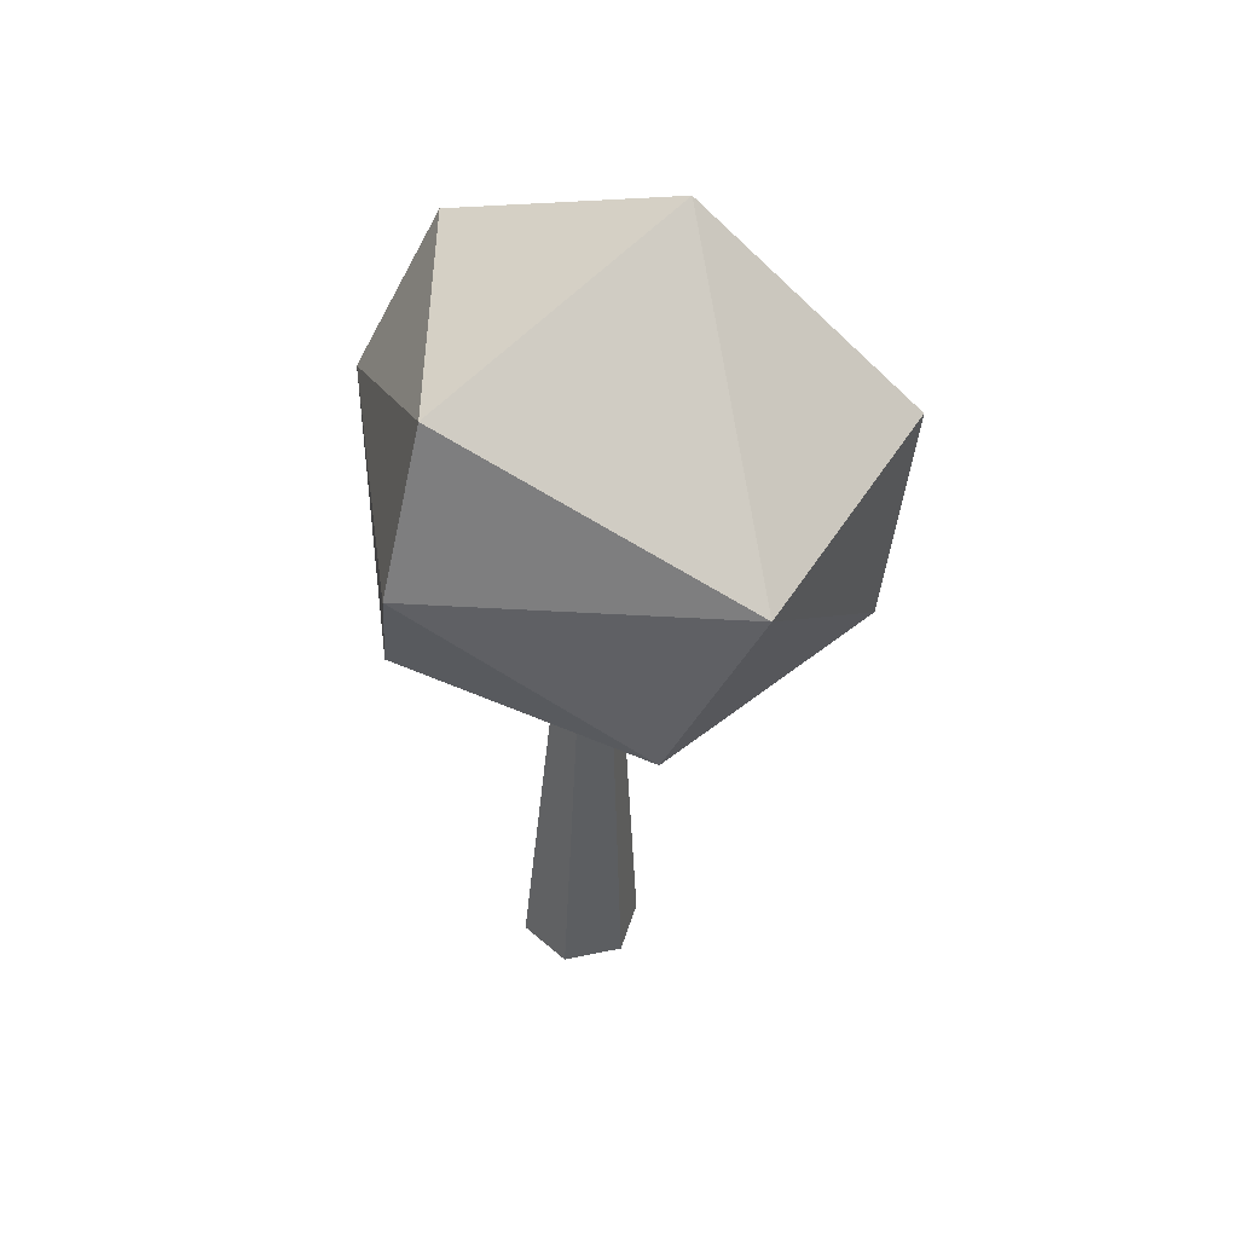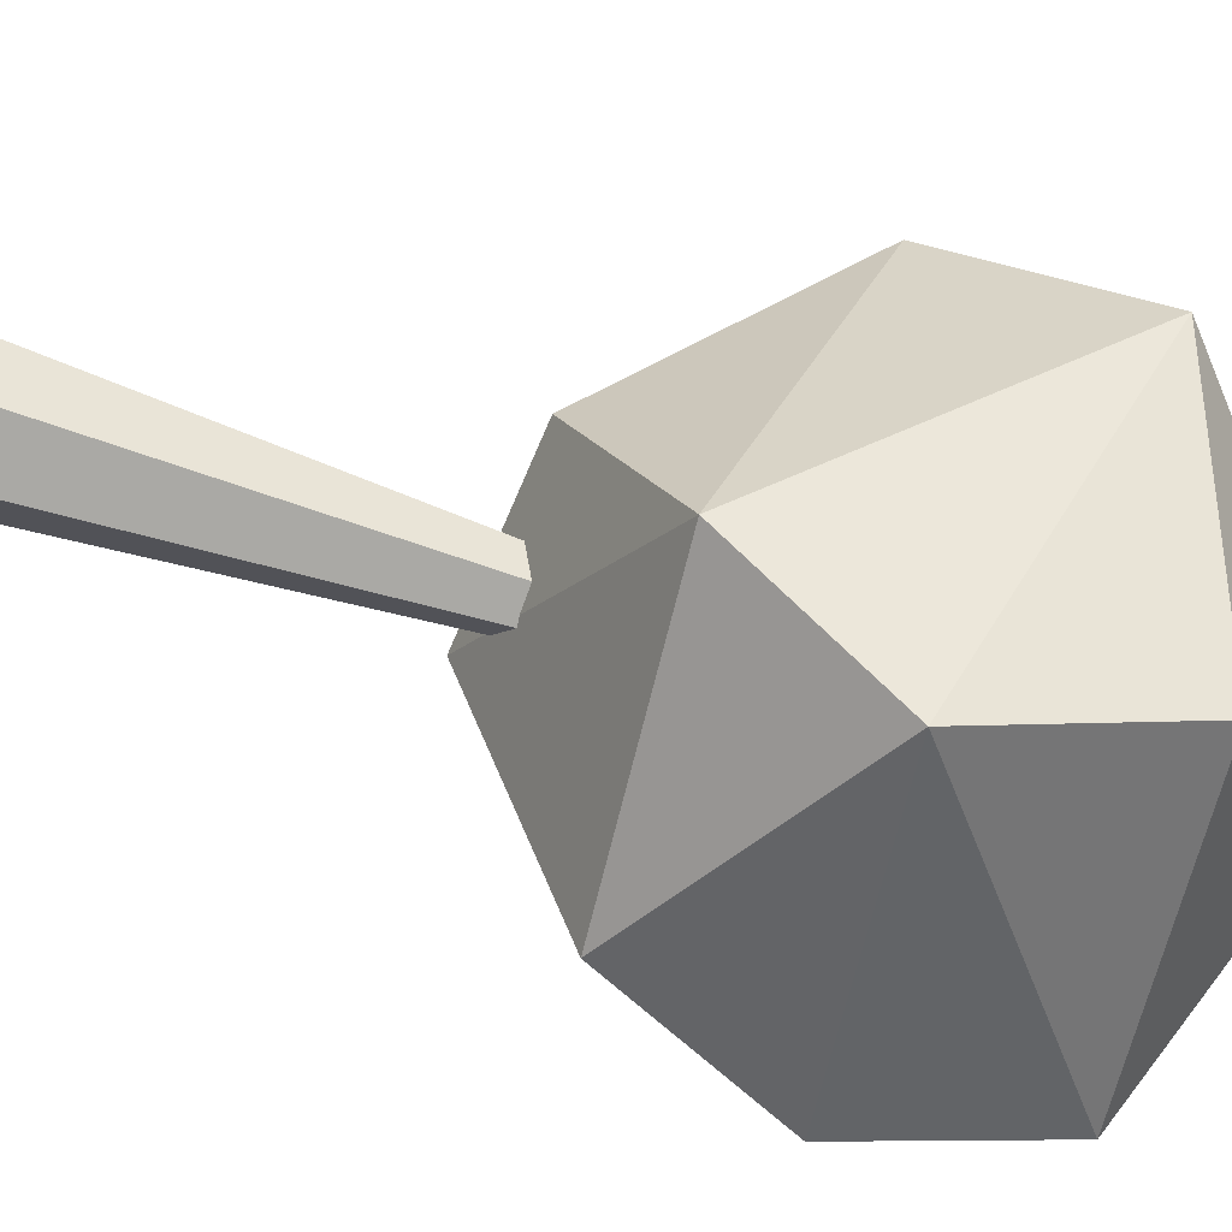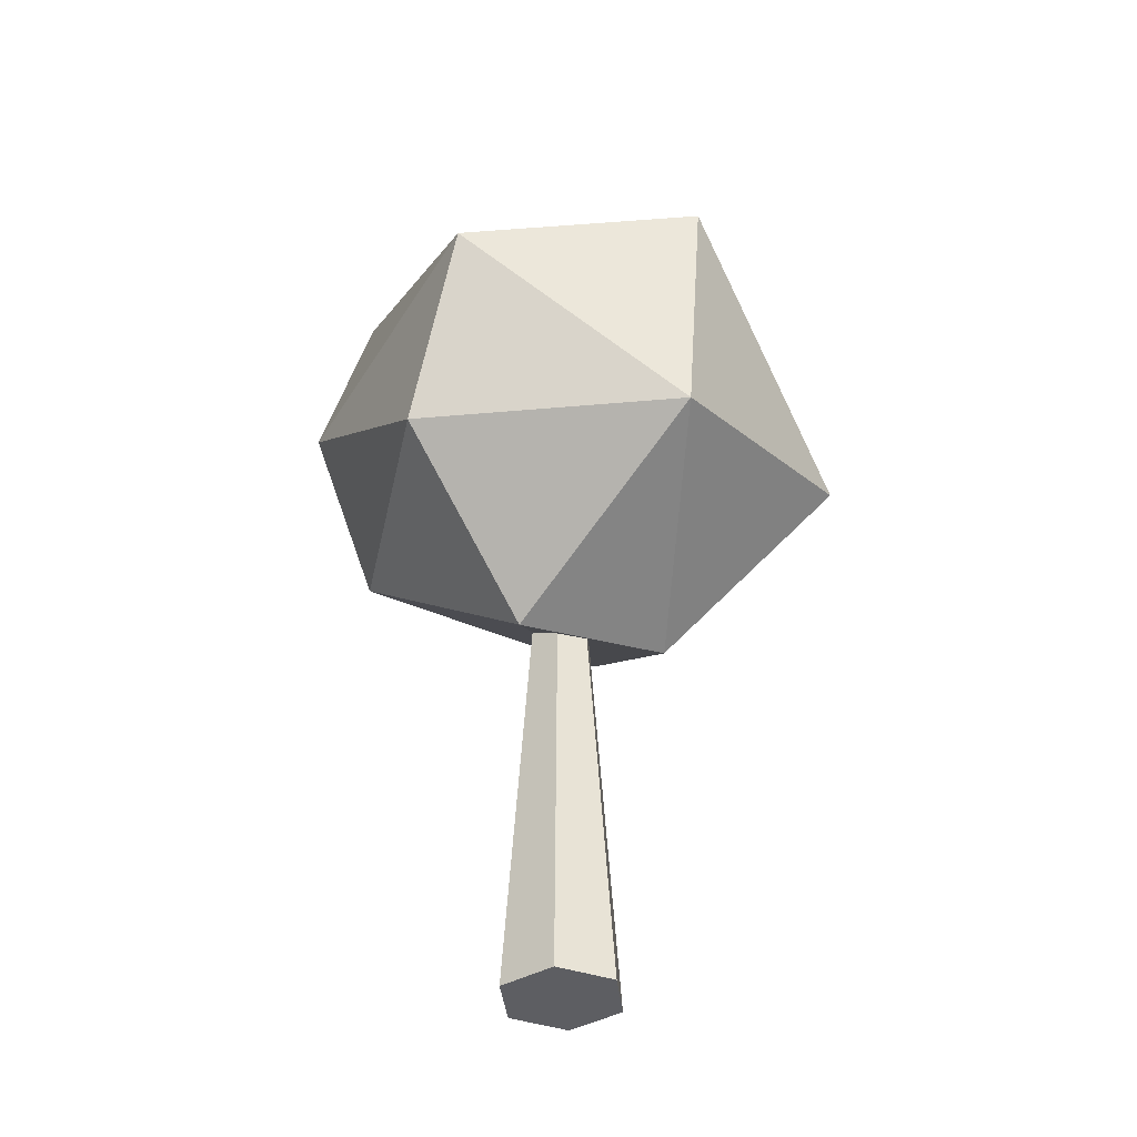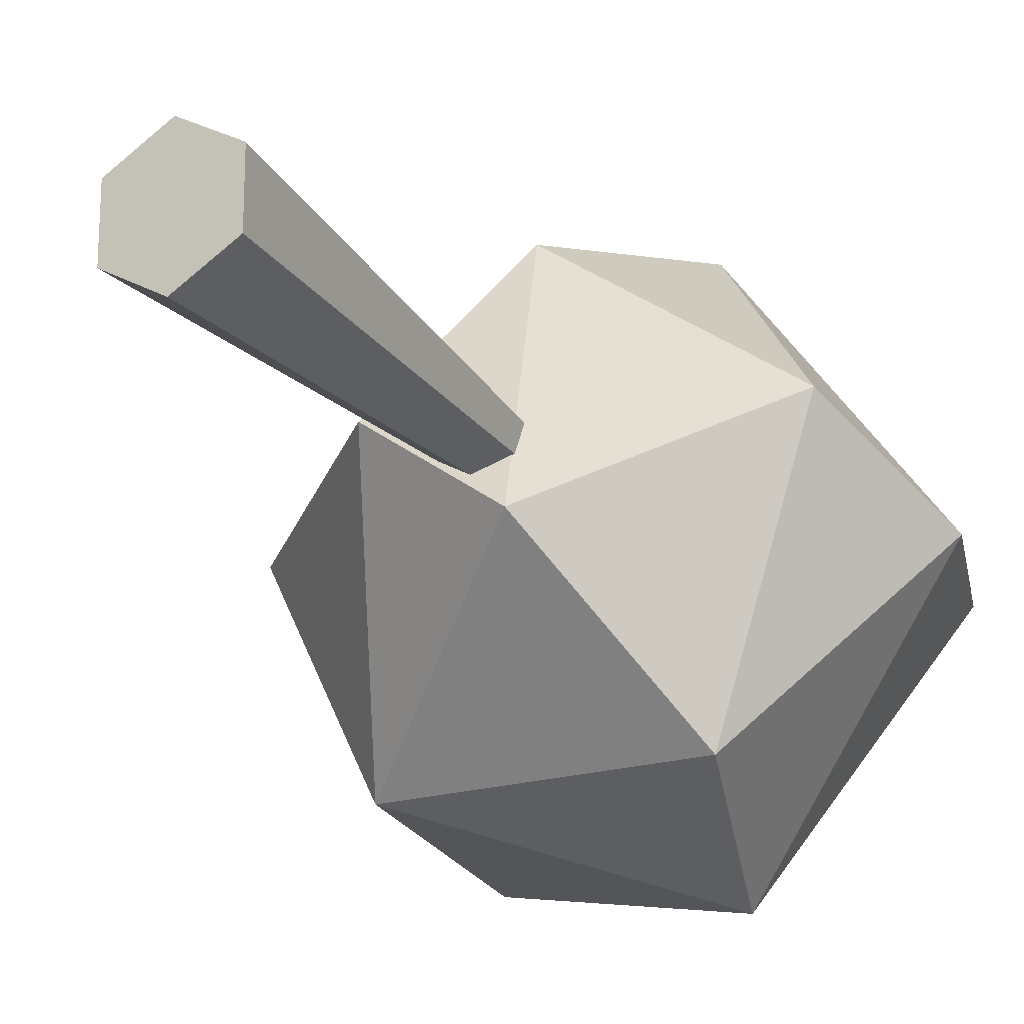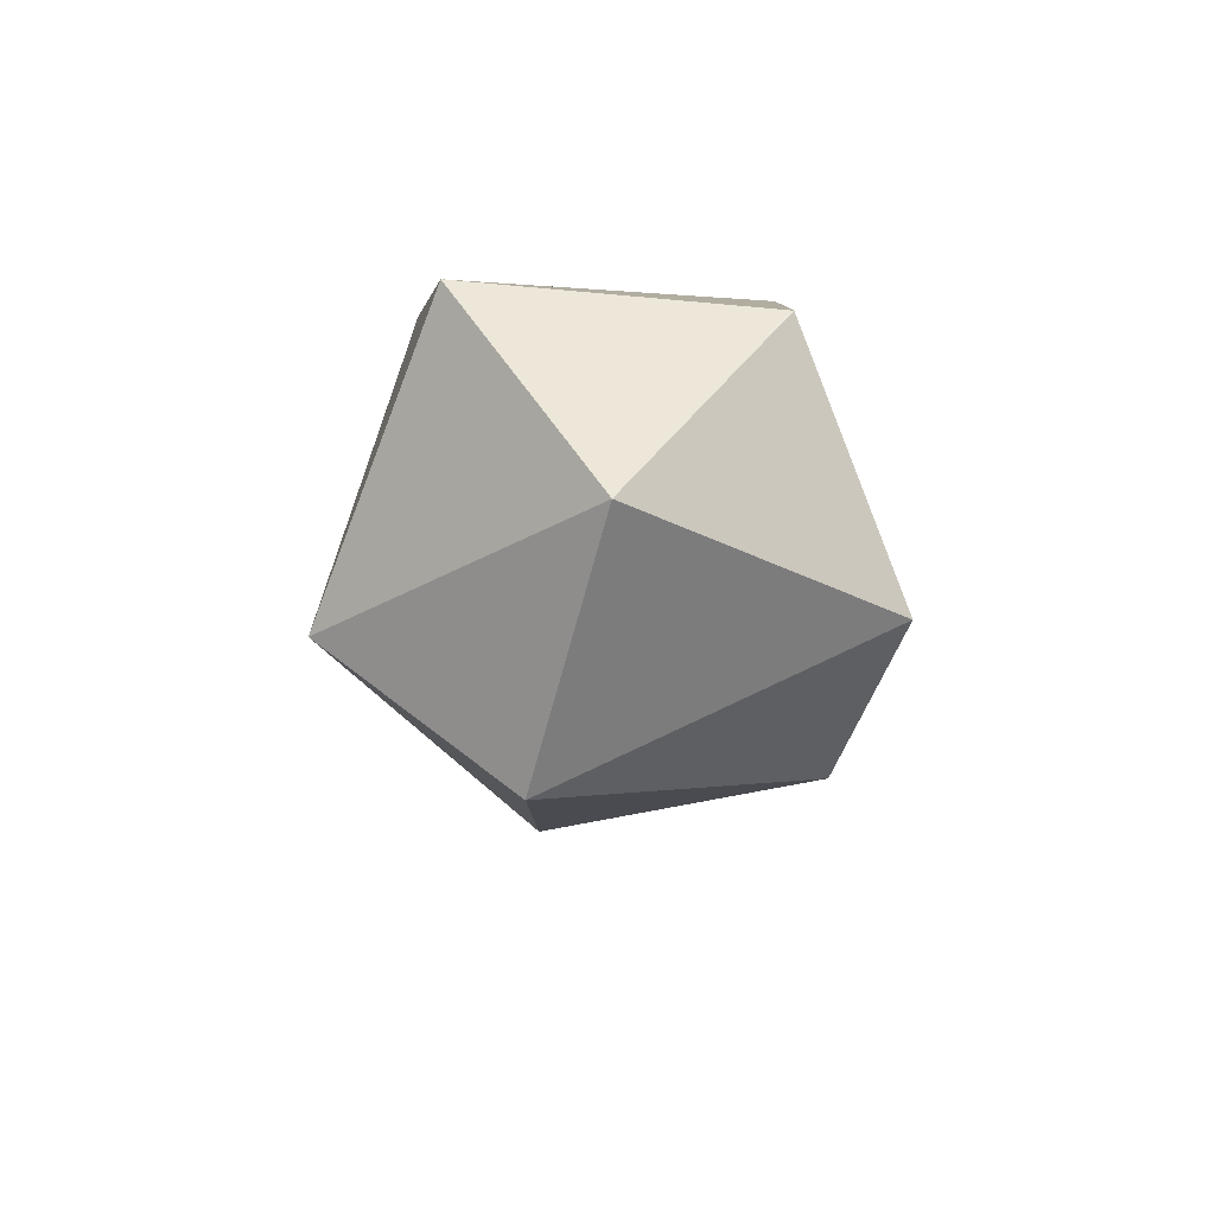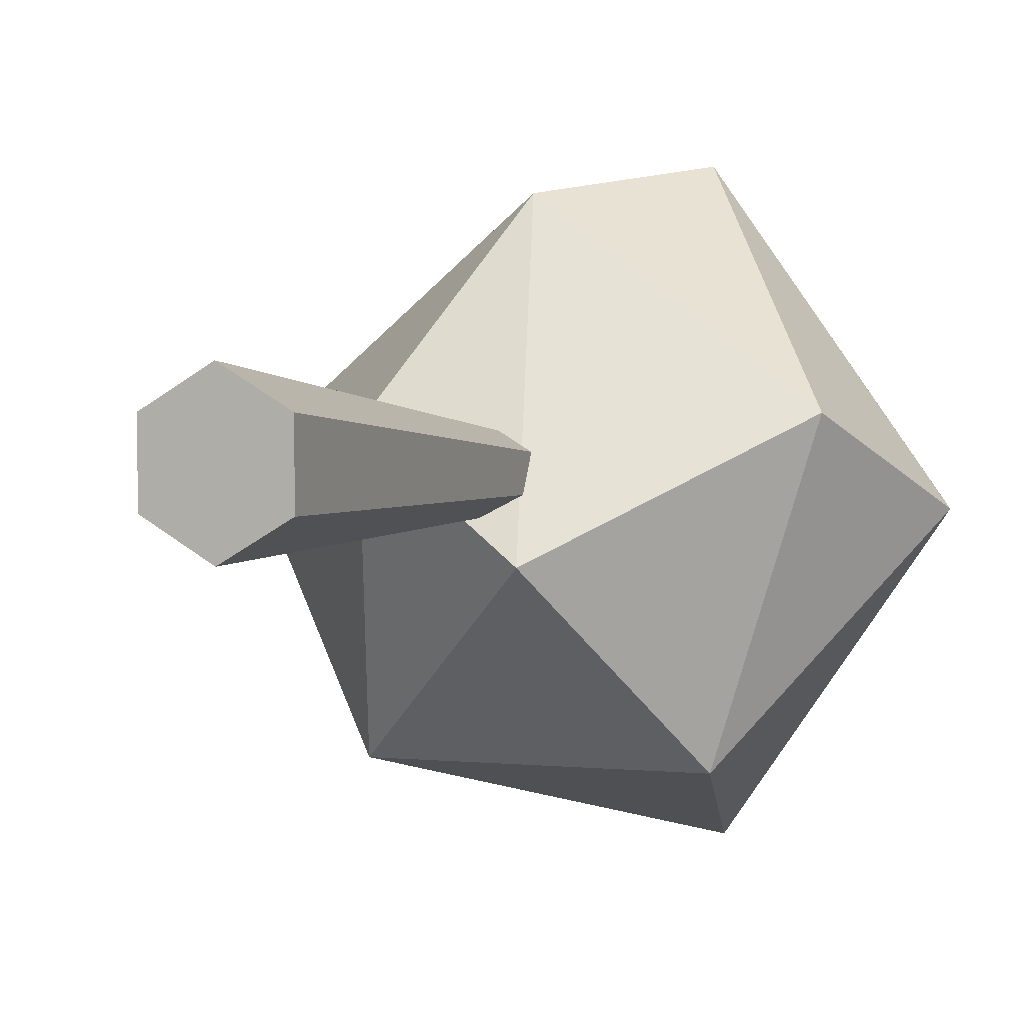
<metadata>
{"format":"obj","ext":"obj","renderer":"f3d","projection":"perspective","resolution":1024,"background":"white","views":[{"elev":43.4,"azim":135.8,"up":"+Y"},{"elev":73.7,"azim":107.0,"up":"+Z"},{"elev":-38.8,"azim":-173.8,"up":"+Y"},{"elev":-20.3,"azim":28.1,"up":"+Z"},{"elev":72.4,"azim":-128.7,"up":"+Y"},{"elev":2.4,"azim":23.7,"up":"+Z"}]}
</metadata>
<code>
o Icosphere
v 0.03808 0.001493 -0.2644
v 0.03751 1.013 -0.2283
v 0.1663 0.001493 -0.1904
v 0.09962 1.013 -0.1924
v 0.1663 0.001493 -0.04229
v 0.09962 1.013 -0.1207
v 0.03808 0.001493 0.03175
v 0.03751 1.013 -0.08485
v -0.09017 0.001493 -0.04229
v -0.0246 1.013 -0.1207
v -0.09017 0.001493 -0.1904
v -0.0246 1.013 -0.1924
v -0.3659 1.799 -0.7381
v -0.1074 2.244 -0.3131
v 0.003709 1.235 0.3374
v 0.5456 1.235 -0.05297
v 0.1194 0.8936 -0.3131
v -0.2097 0.9593 -0.07394
v -0.6487 1.368 -0.1483
v -0.326 1.235 -0.6916
v 0.3418 1.235 -0.6889
v 0.6706 1.603 -0.2307
v 0.2114 1.603 0.4013
v -0.5605 1.796 0.1009
v 0.2104 1.674 -0.8598
v 0.04716 2.001 0.2798
v 0.5473 1.996 -0.2307
f 16 22 23
f 15 23 24
f 20 13 25
f 21 25 22
f 24 26 14
f 13 24 14
f 25 13 14
f 27 25 14
f 26 27 14
f 22 25 27
f 19 24 13
f 24 23 26
f 23 27 26
f 23 22 27
f 21 20 25
f 13 20 19
f 19 15 24
f 15 16 23
f 16 21 22
f 17 20 21
f 17 18 20
f 18 19 20
f 18 15 19
f 16 17 21
f 18 17 15
f 17 16 15
f 1 4 3
f 3 6 5
f 5 8 7
f 8 9 7
f 2 10 6
f 10 11 9
f 12 1 11
f 3 9 11
f 1 2 4
f 3 4 6
f 5 6 8
f 8 10 9
f 6 4 2
f 2 12 10
f 10 8 6
f 10 12 11
f 12 2 1
f 11 1 3
f 3 5 7
f 7 9 3

</code>
